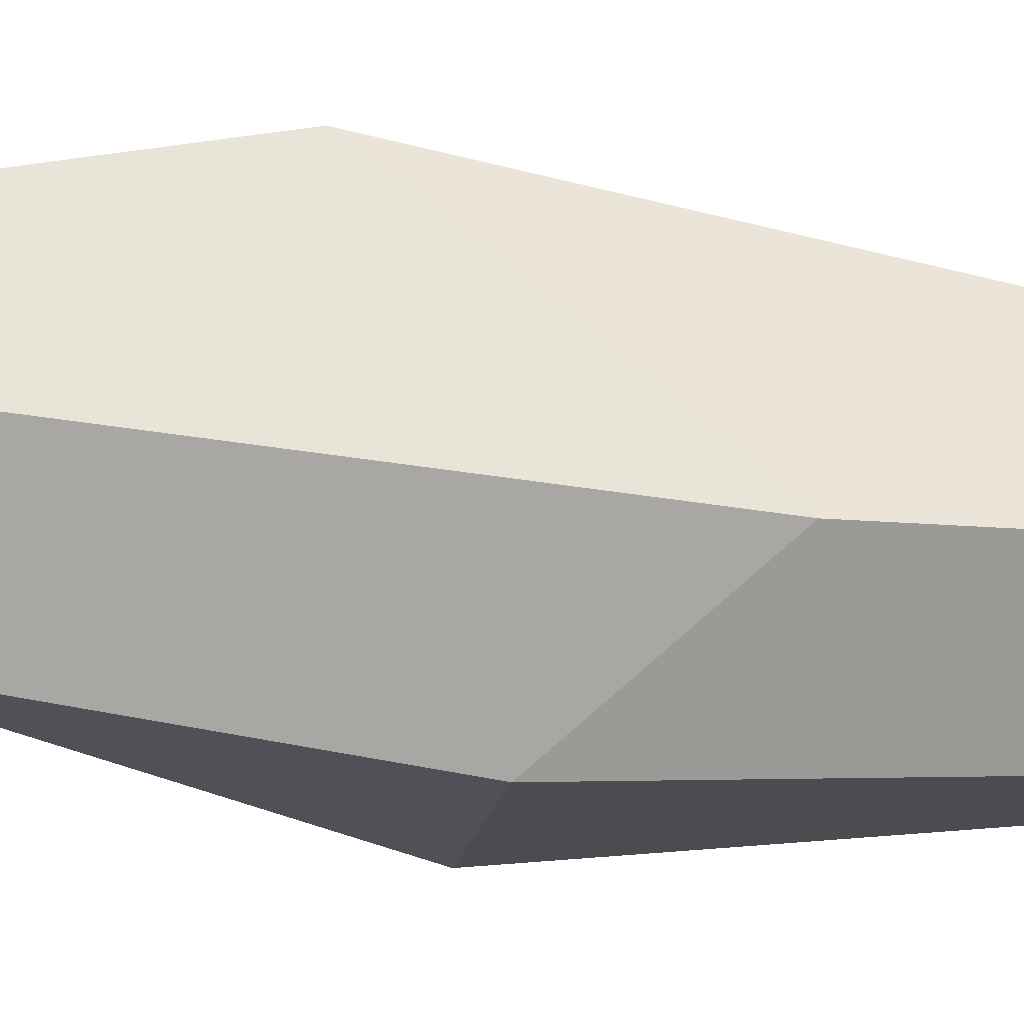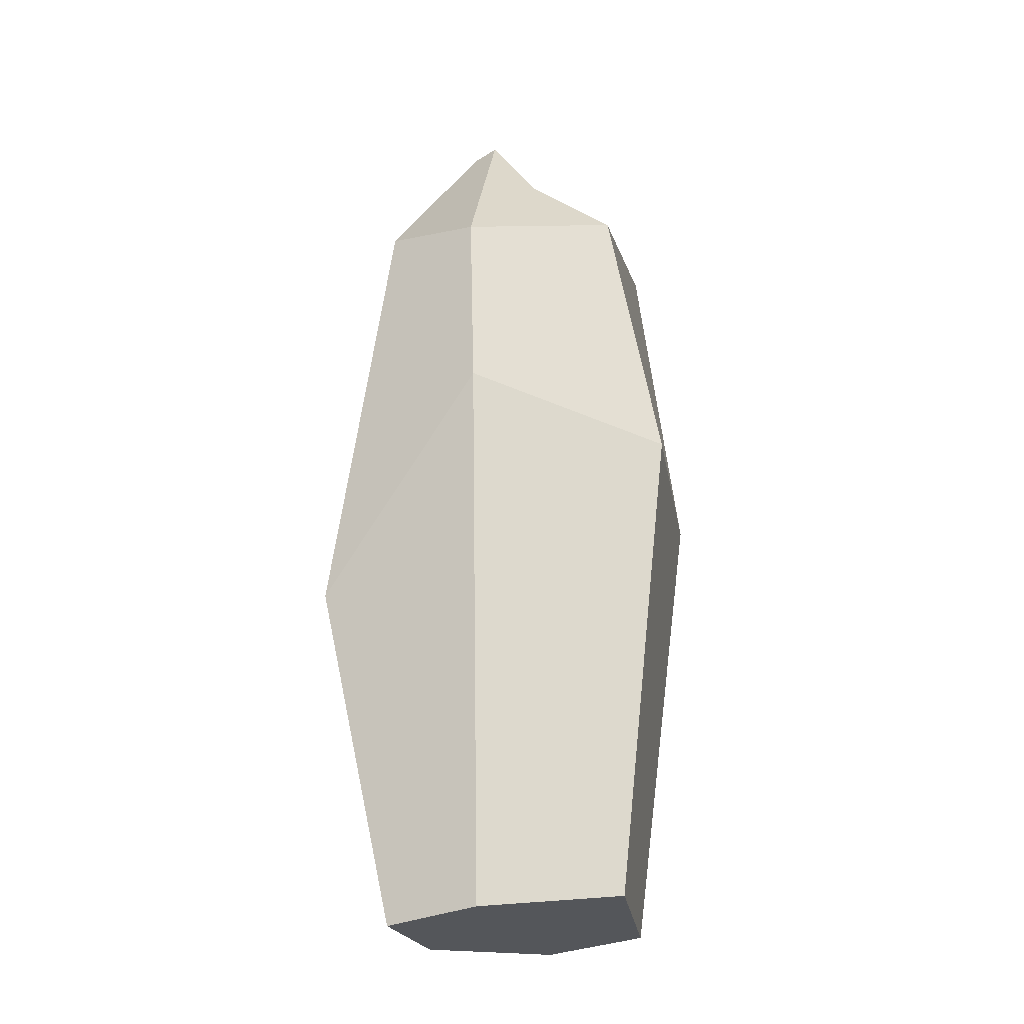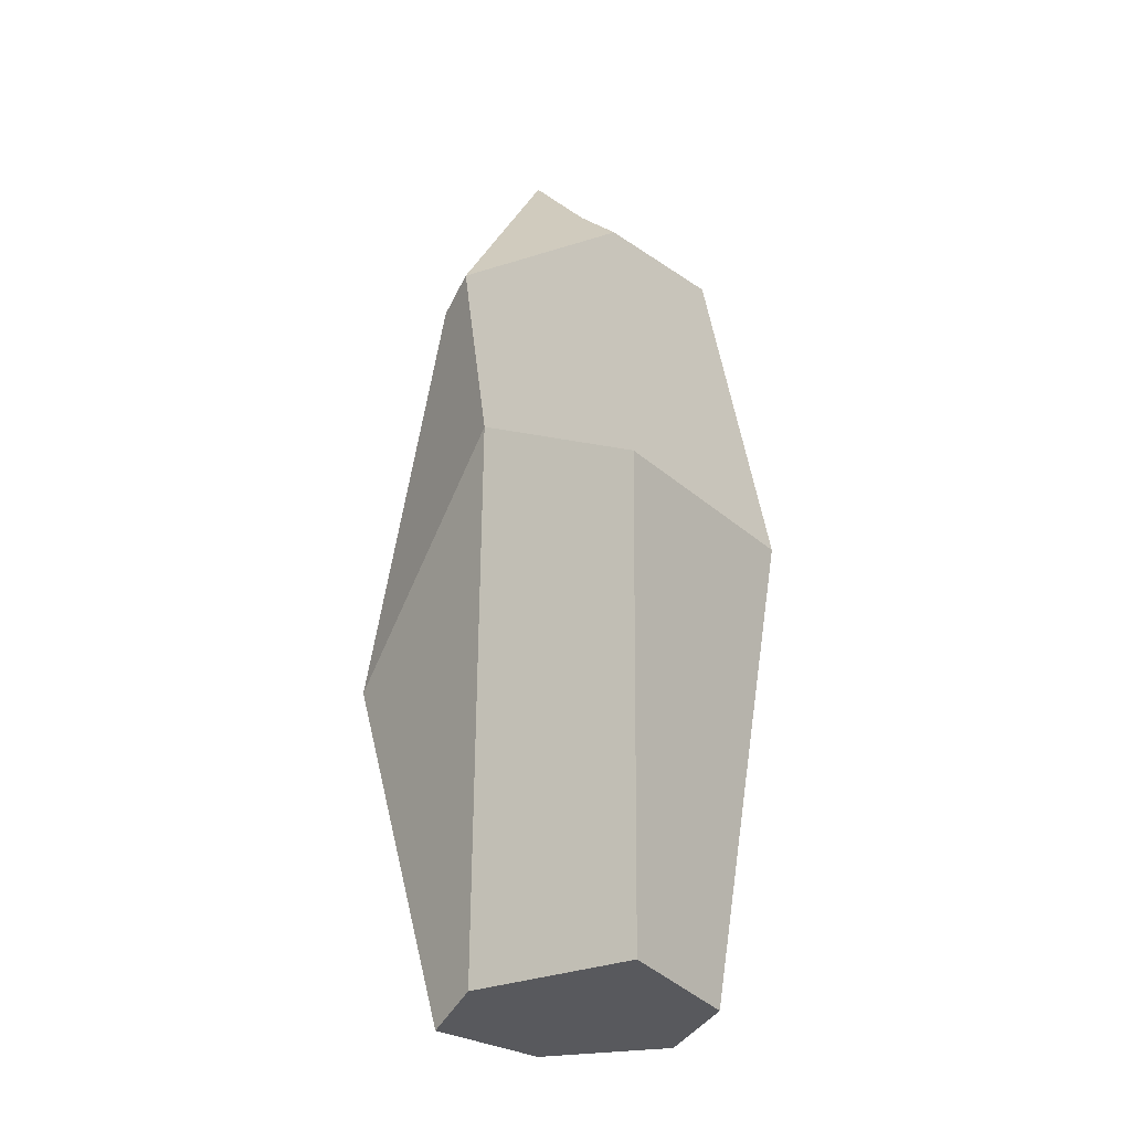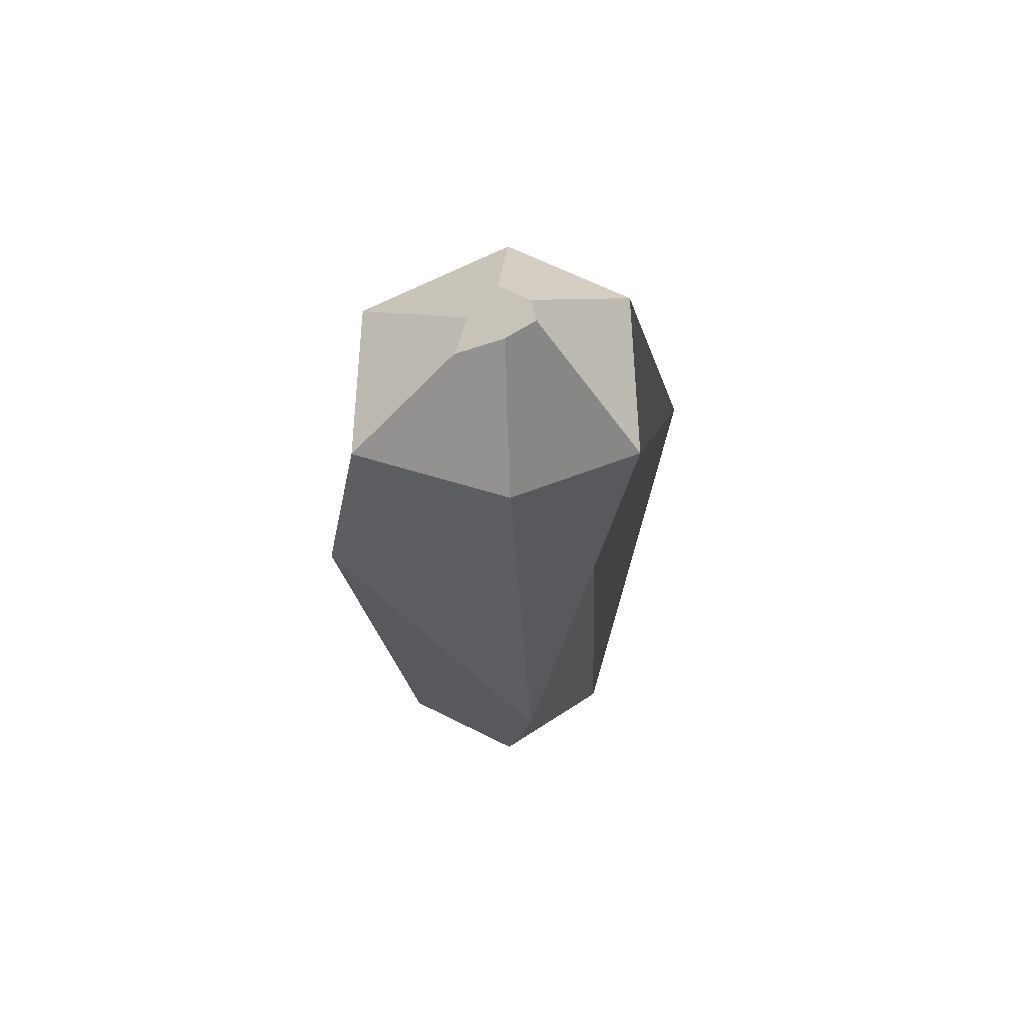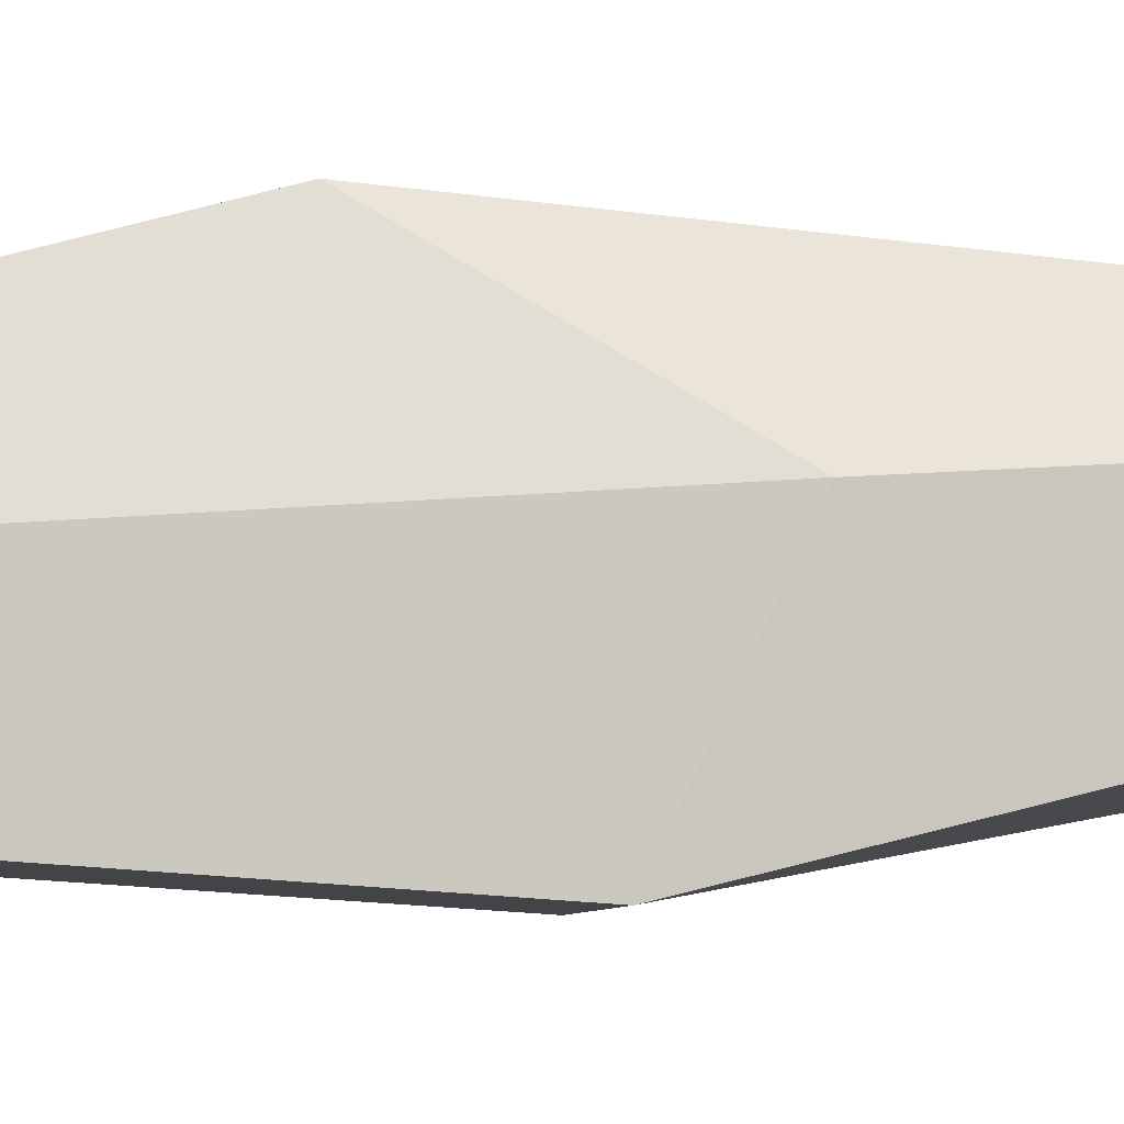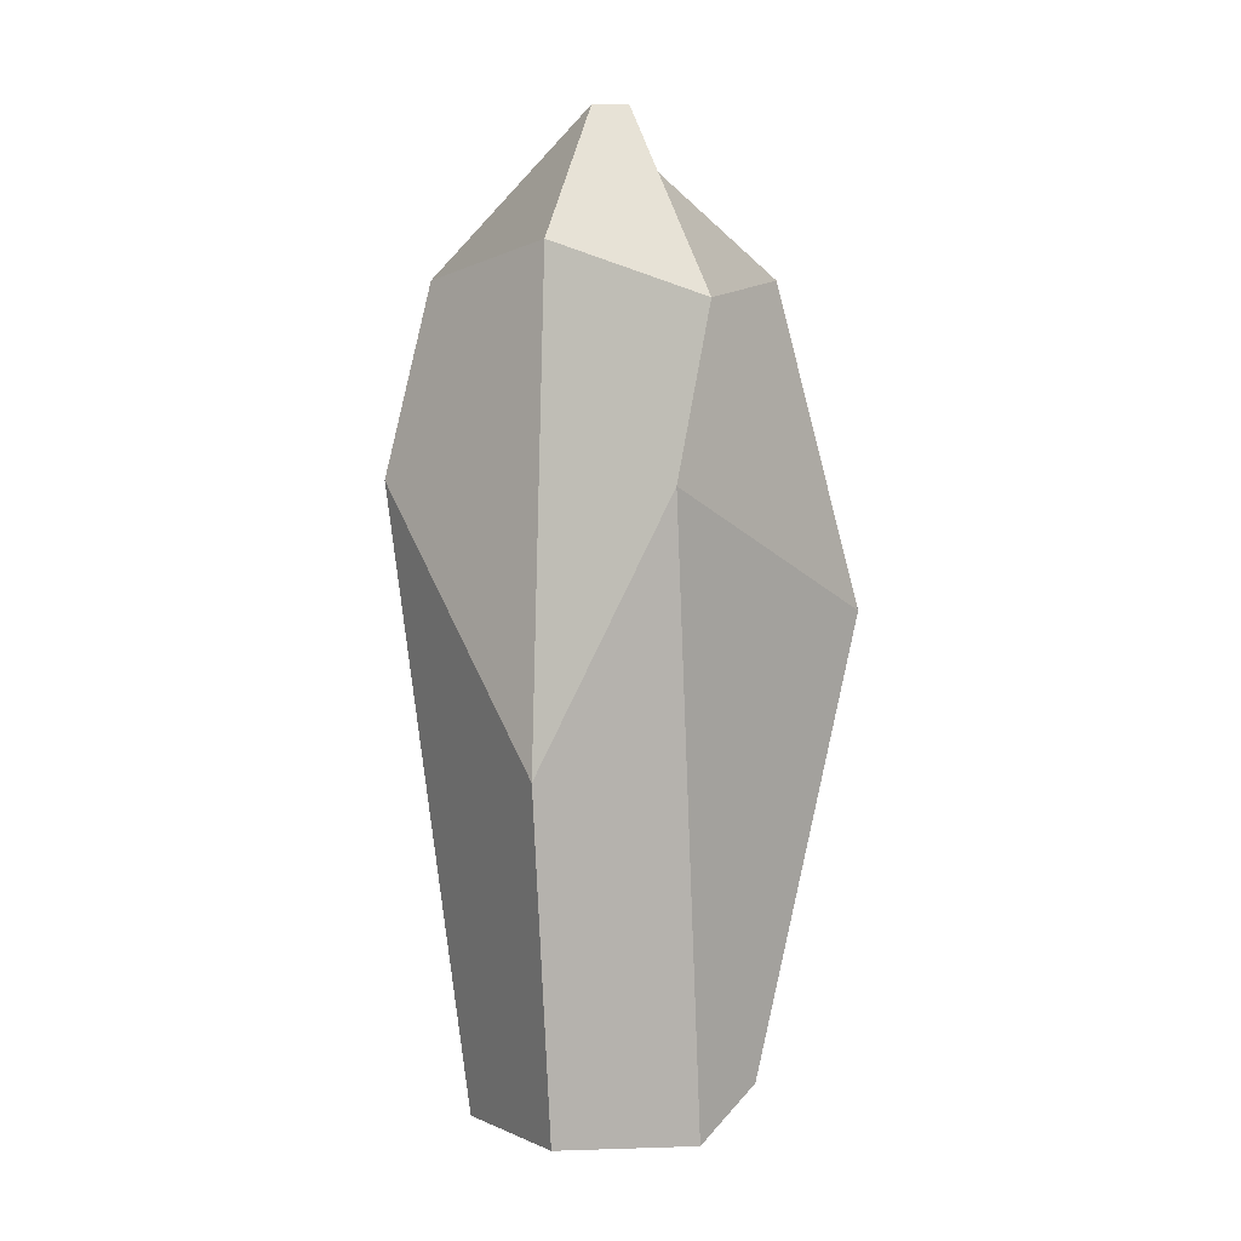
<metadata>
{"format":"obj","ext":"obj","renderer":"f3d","projection":"perspective","resolution":1024,"background":"white","views":[{"elev":-39.6,"azim":-98.3,"up":"+Z"},{"elev":-23.5,"azim":76.5,"up":"+Y"},{"elev":-27.7,"azim":104.5,"up":"+Y"},{"elev":65.5,"azim":-3.2,"up":"+Y"},{"elev":17.0,"azim":81.9,"up":"+Z"},{"elev":4.3,"azim":24.0,"up":"+Y"}]}
</metadata>
<code>
o Circle_Circle.007
v -0 0 -1.647
v -1.426 0 -0.8235
v -1.426 0 0.8235
v 0 0 1.647
v 1.426 0 0.8235
v 1.377 0.2254 -1.026
v -1.705 4 -1.271
v -0.1993 5.77 -2.466
v -2.232 7.313 1.289
v 0.2576 4.208 2.626
v 1.145 7.262 0.8618
v 2.496 5.81 -1.33
v -1.621 9.574 -0.9362
v 0.1886 9.526 -1.784
v -1.799 9.548 0.9733
v 0.01685 9.88 1.795
v 1.605 9.268 1.014
v 1.621 9.574 -0.9362
v -0.3611 10.54 -0.2085
v 0 10.86 -0.417
v -0.5384 10.51 0.2456
v 0.02058 11.44 0.6083
v 0.3817 11.44 0.3998
v 0.3611 10.86 -0.2085
f 2 1 6 5 4 3
f 11 12 18 17
f 2 3 9 7
f 5 6 12 11
f 3 4 10 9
f 1 2 7 8
f 6 1 8 12
f 4 5 11 10
f 18 14 20 24
f 9 10 16 15
f 8 7 13 14
f 12 8 14 18
f 10 11 17 16
f 7 9 15 13
f 19 21 22 23 24 20
f 16 17 23 22
f 13 15 21 19
f 17 18 24 23
f 15 16 22 21
f 14 13 19 20

</code>
